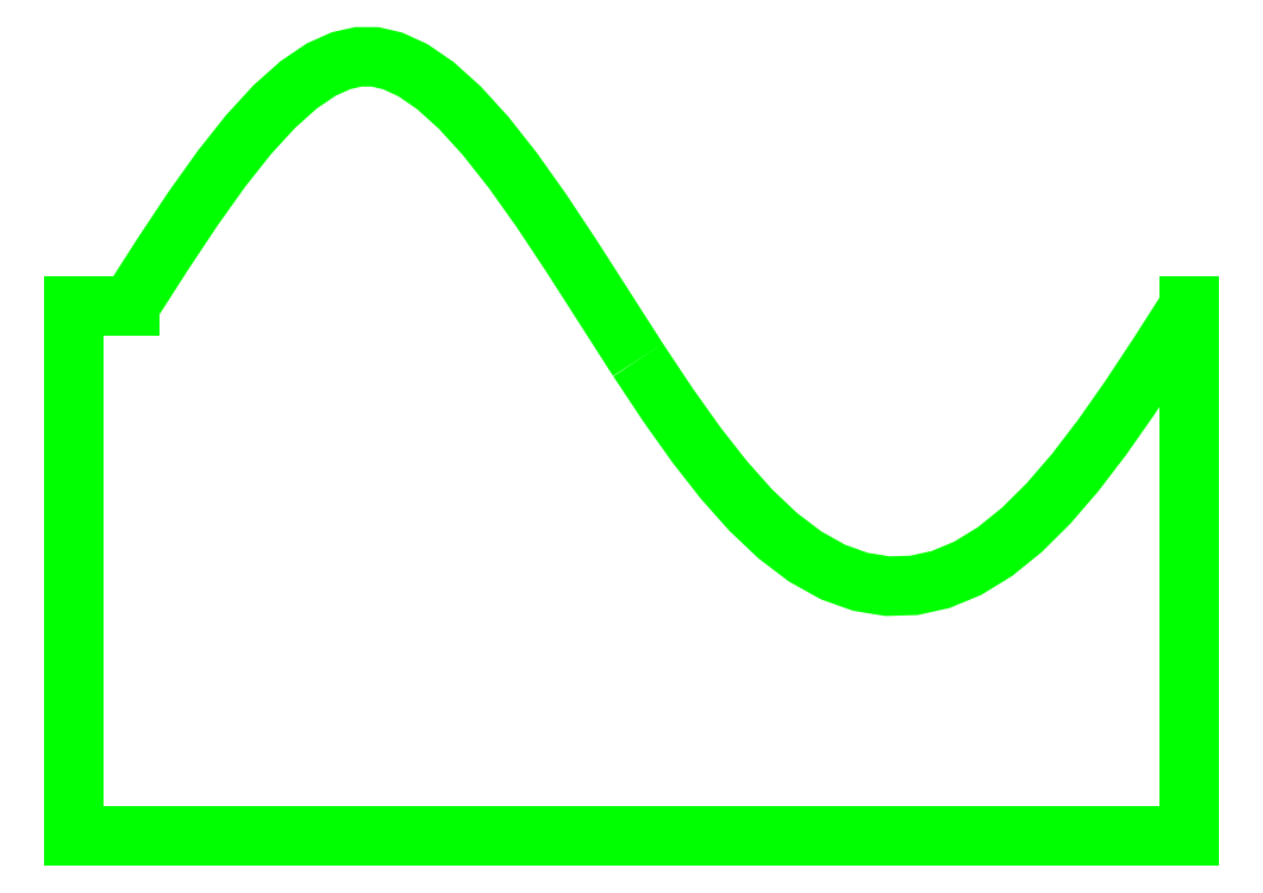
<metadata>
{"format":"dxf","ext":"dxf","renderer":"ezdxf+matplotlib","layout":"modelspace","background":"white","min_lineweight":24,"dpi":150}
</metadata>
<code>
0
SECTION
2
ENTITIES
0
LINE
8
0
10
2.035
20
22.19
11
2.035
21
21.19
0
LINE
8
0
10
2.035
20
21.19
11
4.141
21
21.19
0
POLYLINE
8
0
66
1
70
0
0
VERTEX
8
0
10
3.1
20
22.09
0
VERTEX
8
0
10
2.975
20
22.28
0
VERTEX
8
0
10
2.918
20
22.37
0
VERTEX
8
0
10
2.864
20
22.44
0
VERTEX
8
0
10
2.813
20
22.51
0
VERTEX
8
0
10
2.764
20
22.56
0
VERTEX
8
0
10
2.718
20
22.6
0
VERTEX
8
0
10
2.675
20
22.63
0
VERTEX
8
0
10
2.637
20
22.65
0
VERTEX
8
0
10
2.604
20
22.66
0
VERTEX
8
0
10
2.573
20
22.66
0
VERTEX
8
0
10
2.54
20
22.65
0
VERTEX
8
0
10
2.502
20
22.63
0
VERTEX
8
0
10
2.46
20
22.6
0
VERTEX
8
0
10
2.414
20
22.56
0
VERTEX
8
0
10
2.365
20
22.51
0
VERTEX
8
0
10
2.314
20
22.45
0
VERTEX
8
0
10
2.26
20
22.37
0
VERTEX
8
0
10
2.203
20
22.28
0
VERTEX
8
0
10
2.141
20
22.19
0
SEQEND
0
LINE
8
0
10
2.141
20
22.19
11
2.035
21
22.19
0
POLYLINE
8
0
66
1
70
0
0
VERTEX
8
0
10
4.141
20
22.19
0
VERTEX
8
0
10
4.082
20
22.1
0
VERTEX
8
0
10
4.028
20
22.01
0
VERTEX
8
0
10
3.975
20
21.94
0
VERTEX
8
0
10
3.924
20
21.87
0
VERTEX
8
0
10
3.874
20
21.81
0
VERTEX
8
0
10
3.824
20
21.76
0
VERTEX
8
0
10
3.774
20
21.72
0
VERTEX
8
0
10
3.722
20
21.69
0
VERTEX
8
0
10
3.671
20
21.67
0
VERTEX
8
0
10
3.621
20
21.66
0
VERTEX
8
0
10
3.571
20
21.66
0
VERTEX
8
0
10
3.52
20
21.67
0
VERTEX
8
0
10
3.468
20
21.69
0
VERTEX
8
0
10
3.415
20
21.71
0
VERTEX
8
0
10
3.363
20
21.75
0
VERTEX
8
0
10
3.312
20
21.8
0
VERTEX
8
0
10
3.262
20
21.86
0
VERTEX
8
0
10
3.21
20
21.93
0
VERTEX
8
0
10
3.157
20
22
0
VERTEX
8
0
10
3.1
20
22.09
0
SEQEND
0
LINE
8
0
10
4.141
20
21.19
11
4.141
21
22.19
0
ENDSEC
0
EOF

</code>
